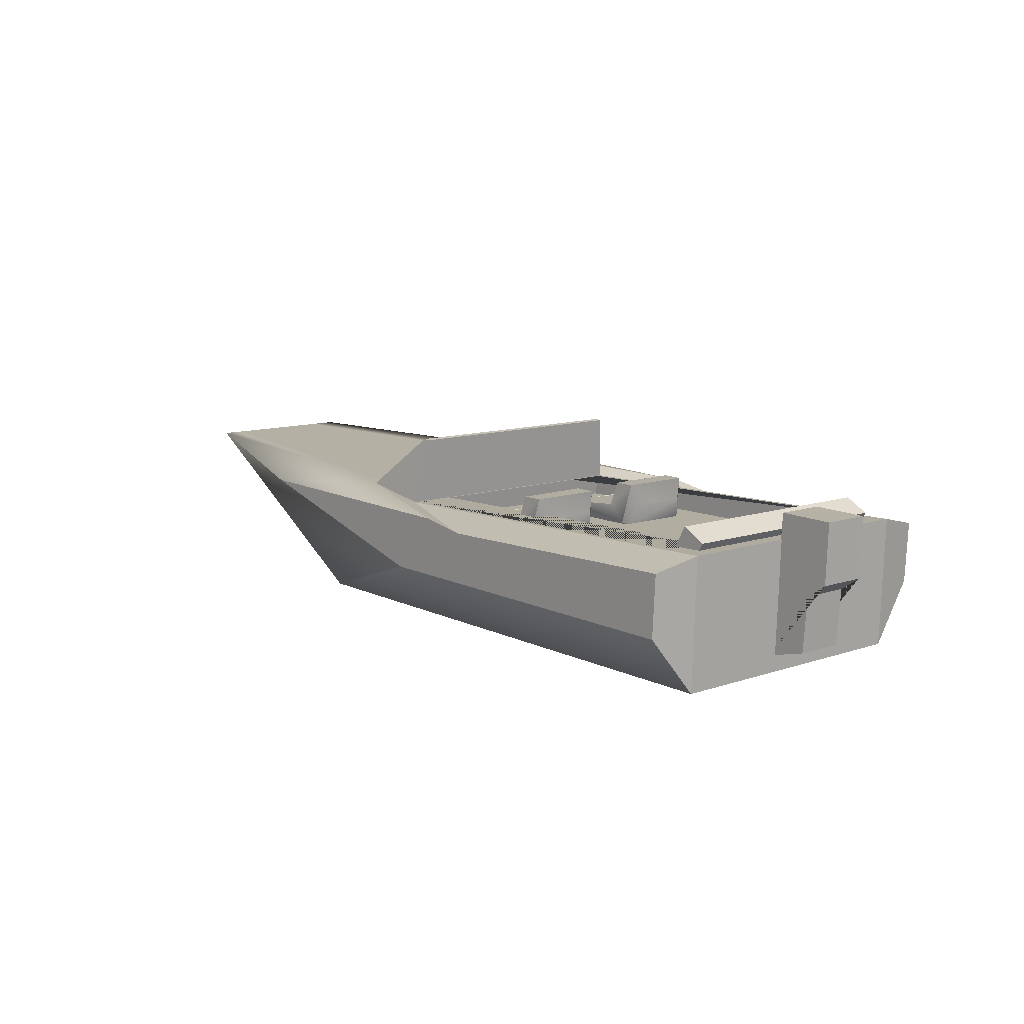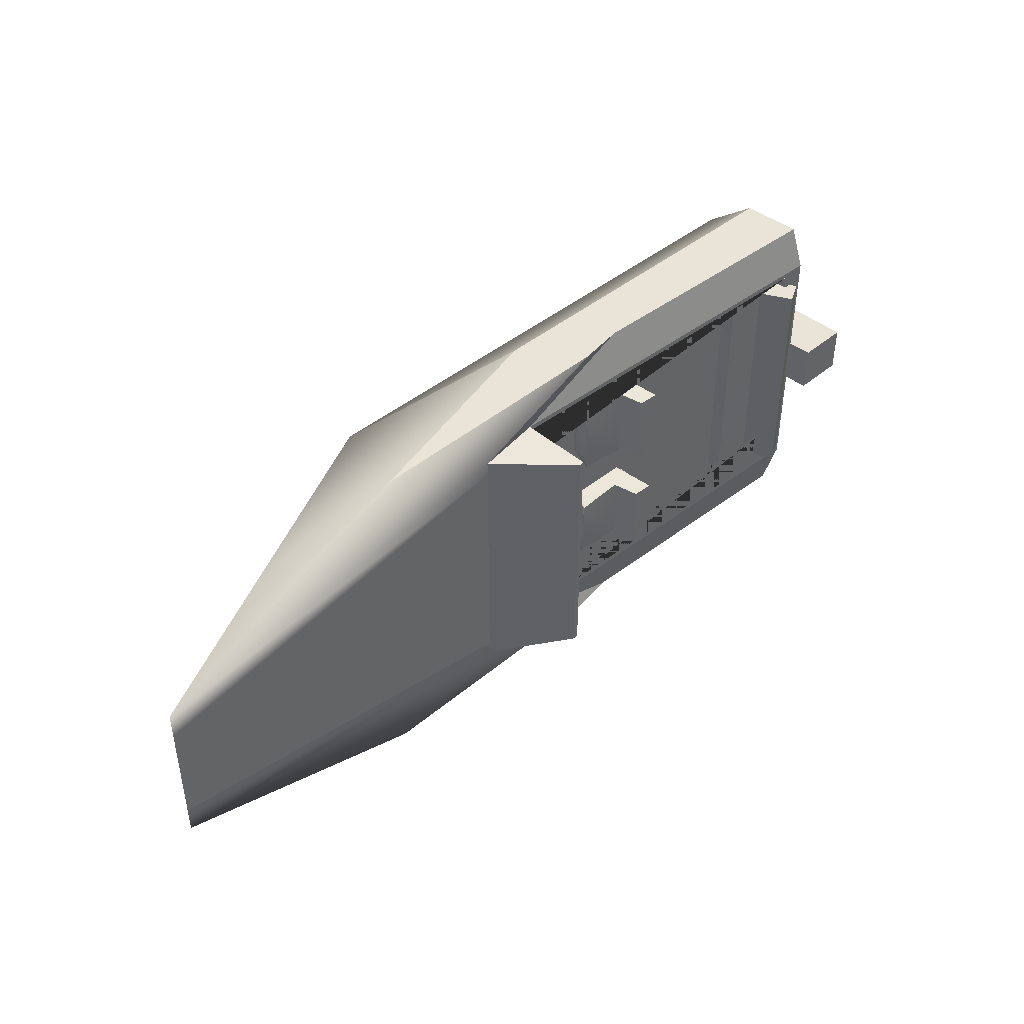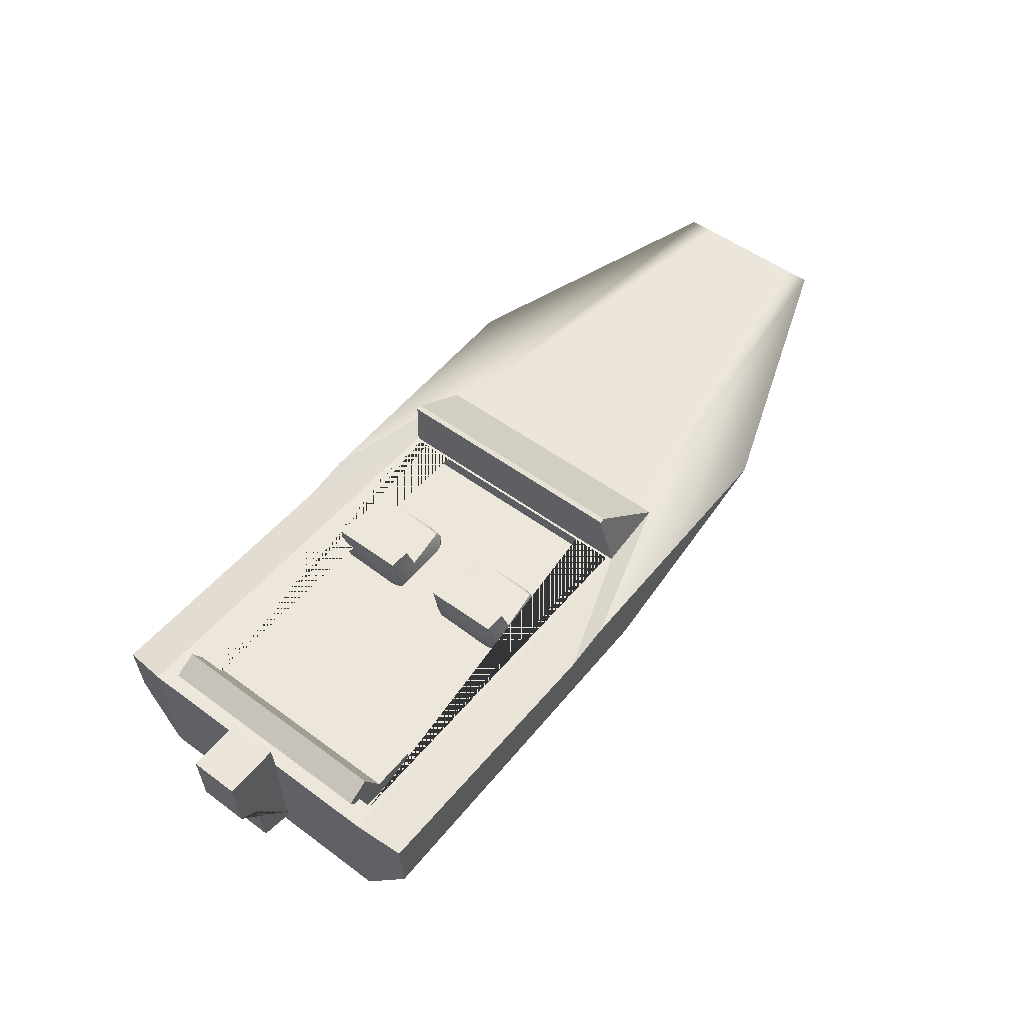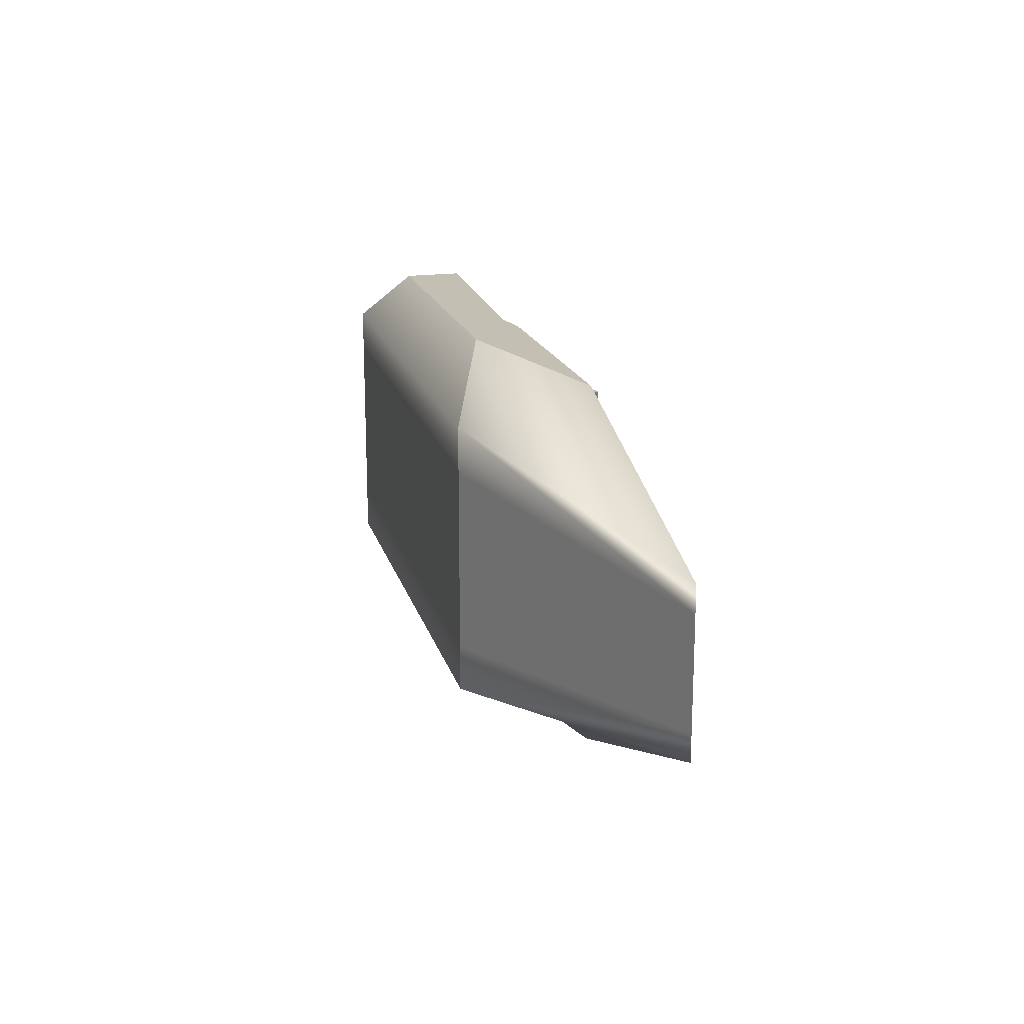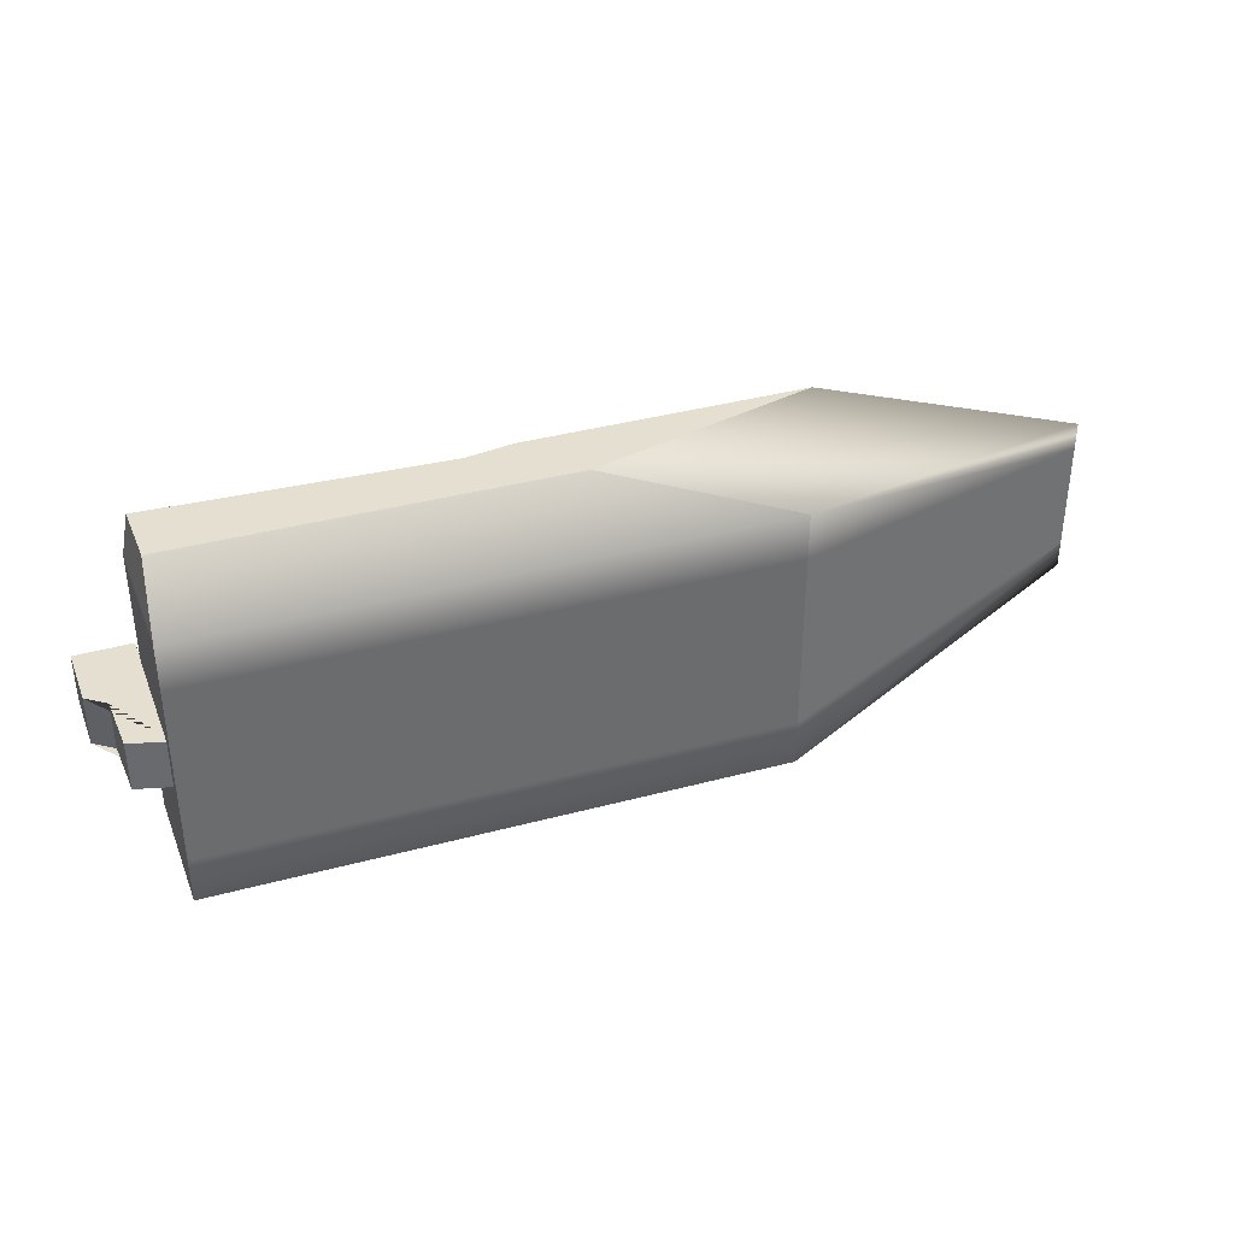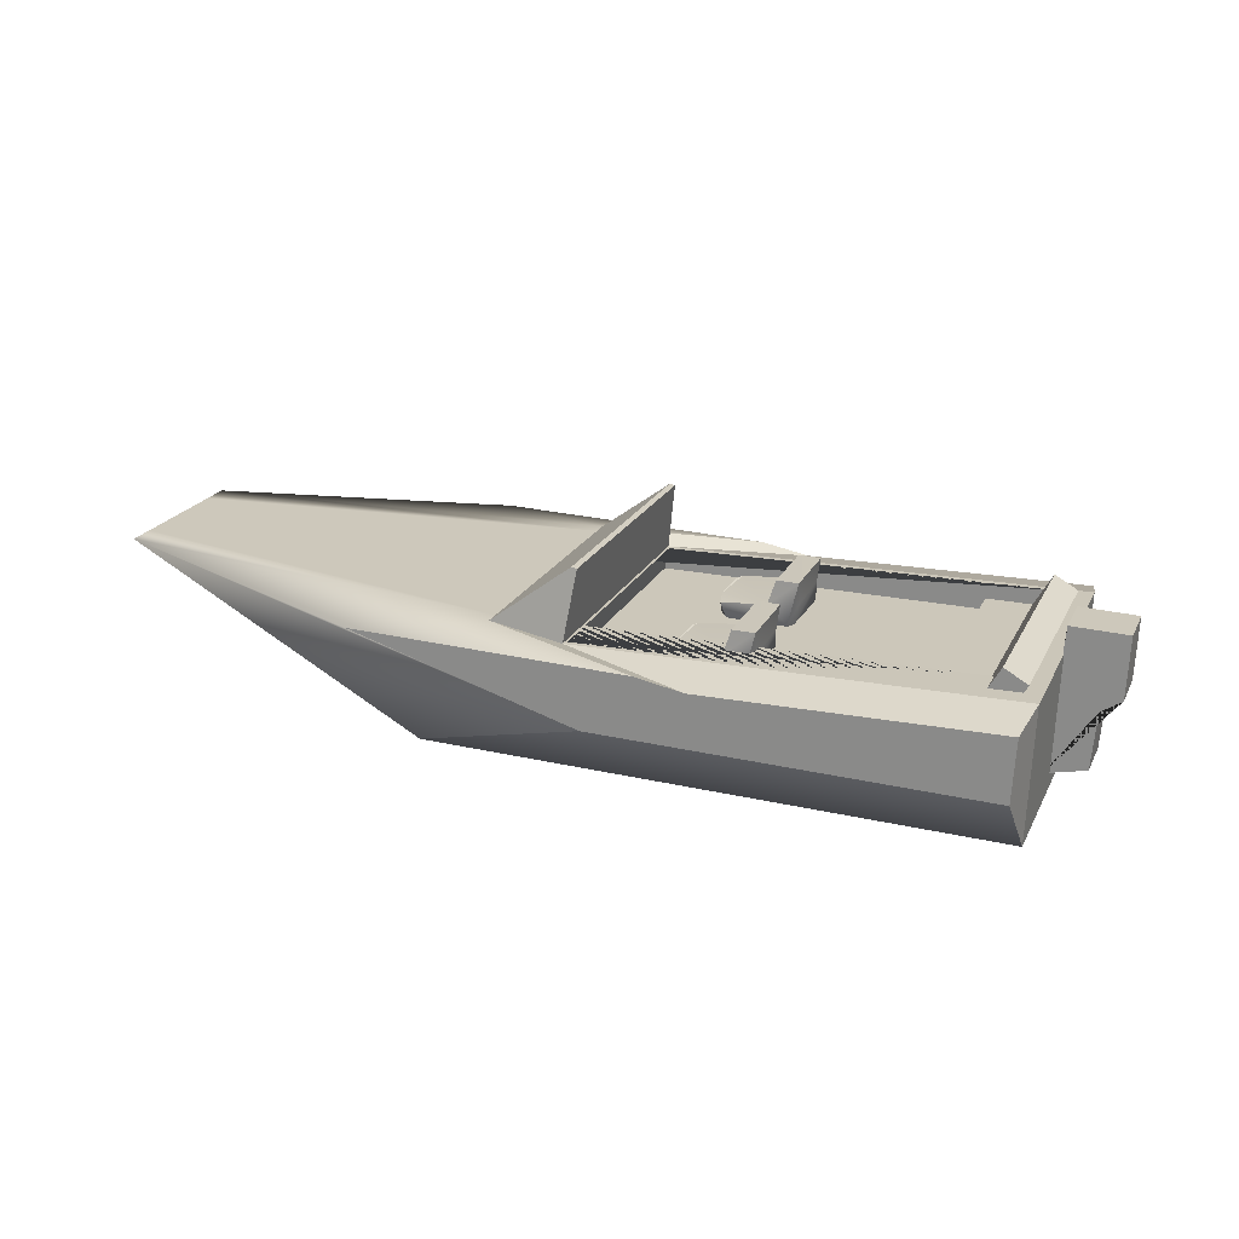
<metadata>
{"format":"obj","ext":"obj","renderer":"f3d","projection":"perspective","resolution":1024,"background":"white","views":[{"elev":10.5,"azim":-130.8,"up":"+Y"},{"elev":43.1,"azim":136.6,"up":"+Z"},{"elev":52.8,"azim":-51.6,"up":"+Y"},{"elev":17.9,"azim":76.9,"up":"+Z"},{"elev":37.3,"azim":-18.1,"up":"+Z"},{"elev":21.3,"azim":-159.1,"up":"+Y"}]}
</metadata>
<code>
o boat1obj
v -0.6858 0.09685 -0.1751
v -0.6955 0.09685 -0.1751
v -0.6955 0.09685 0.1751
v -0.6858 0.09685 0.1751
v -0.6417 0.09685 0.1751
v -0.5771 0.09685 0.1751
v -0.5771 0.09685 -0.1751
v -0.6417 0.09685 -0.1751
v -0.7017 0.1251 0.1751
v -0.6683 0.144 0.1751
v -0.6683 0.144 -0.1751
v -0.7017 0.1251 -0.1751
v -0.5771 0.05845 0.1751
v -0.5771 0.05845 -0.1751
v -0.6955 0.05845 -0.1751
v -0.6955 0.05845 0.1751
v -0.7042 -0.05444 -0.03327
v -0.7627 -0.04054 -0.03327
v -0.7693 0.04214 -0.03327
v -0.7986 0.0619 -0.03327
v -0.8023 0.1512 -0.03327
v -0.721 0.1534 -0.03327
v -0.7152 0.07287 -0.03327
v -0.6976 0.07214 -0.03327
v -0.7042 -0.05444 0.03952
v -0.6976 0.07214 0.03952
v -0.7152 0.07287 0.03952
v -0.721 0.1534 0.03952
v -0.8023 0.1512 0.03952
v -0.7986 0.0619 0.03952
v -0.7693 0.04214 0.03952
v -0.7627 -0.04054 0.03952
v -0.6843 0.07289 0.1955
v -0.1021 0.07289 0.1955
v -0.1021 0.07289 -0.1955
v -0.6843 0.07289 -0.1955
v -0.1082 0.1044 0.1955
v -0.6843 0.1144 0.1955
v -0.6843 0.1144 -0.06607
v -0.6843 0.1144 0
v -0.6843 0.1144 0.06607
v -0.6843 0.1144 0.1347
v -0.6843 0.1144 -0.1955
v -0.6843 0.1144 -0.1347
v -0.1082 0.1044 -0.1955
v -0.1082 0.1044 -0.1347
v -0.1082 0.1044 0.1347
v -0.1082 0.1044 0.06607
v -0.1082 0.1044 0
v -0.1082 0.1044 -0.06607
v -0.7196 0.115 -0.1347
v -0.7196 0.115 -0.06607
v -0.7196 0.115 0
v -0.1043 0.1043 0.1818
v -0.1043 0.1043 0.08919
v -0.1043 0.1043 0
v -0.7124 -0.07723 -0.2033
v -0.7046 0.008644 -0.2719
v -0.1547 0.01761 -0.2719
v 0.1061 -0.06475 -0.2033
v -0.7196 0.115 -0.2033
v -0.7094 0.09885 -0.2719
v -0.1043 0.1043 -0.2033
v -0.2962 0.09117 -0.2719
v -0.000892 0.1222 -0.2033
v -0.2267 0.1036 -0.2719
v 0.5912 0.1346 -0.1209
v 0.1758 0.1126 -0.2719
v -0.7124 -0.07723 0.2033
v 0.1061 -0.06475 0.2033
v -0.1547 0.01761 0.2719
v -0.7046 0.008644 0.2719
v -0.7094 0.09885 0.2719
v -0.7196 0.115 0.2033
v -0.2962 0.09117 0.2719
v -0.1043 0.1043 0.2033
v -0.000892 0.1222 0.2033
v -0.2267 0.1036 0.2719
v 0.5912 0.1346 0.1209
v 0.1758 0.1126 0.2719
v -0.000892 0.1222 -0
v -0.000892 0.1222 -0.08919
v -0.1109 0.2051 -0.08958
v -0.1109 0.2051 0
v -0.1043 0.1043 -0.08919
v -0.1189 0.2037 0
v -0.1189 0.2037 -0.08958
v -0.000892 0.1222 -0.1818
v -0.1109 0.2051 -0.1818
v -0.1043 0.1043 -0.1818
v -0.1189 0.2037 -0.1818
v -0.1109 0.2051 -0.1879
v -0.1189 0.2037 -0.1879
v -0.1189 0.2037 0.08958
v -0.000892 0.1222 0.08919
v -0.1109 0.2051 0.08958
v -0.1189 0.2037 0.1818
v -0.000892 0.1222 0.1818
v -0.1109 0.2051 0.1818
v -0.1109 0.2051 0.1879
v -0.1189 0.2037 0.1879
v -0.7124 -0.07723 -0.06607
v 0.1061 -0.06475 -0.06607
v 0.1061 -0.06475 -0
v -0.7124 -0.07723 0
v -0.7124 -0.07723 -0.1347
v 0.1061 -0.06475 -0.1347
v 0.5912 0.1346 -0.03927
v 0.5912 0.1346 -0
v 0.5912 0.1346 -0.08007
v -0.7124 -0.07723 0.06607
v 0.1061 -0.06475 0.06607
v -0.7124 -0.07723 0.1347
v 0.1061 -0.06475 0.1347
v -0.7196 0.115 0.06607
v -0.7196 0.115 0.1347
v 0.5912 0.1346 0.03927
v 0.5912 0.1346 0.08006
v -0.2337 0.06981 0.1237
v -0.2438 0.06978 0.1521
v -0.2337 0.06982 0.06223
v -0.2337 0.09249 0.1468
v -0.2337 0.076 0.1468
v -0.305 0.09998 0.1515
v -0.3064 0.1043 0.1217
v -0.3173 0.1367 0.1474
v -0.3362 0.07102 0.1532
v -0.3441 0.06981 0.1237
v -0.3441 0.06982 0.06225
v -0.3422 0.07142 0.04516
v -0.3441 0.076 0.1468
v -0.3474 0.1014 0.093
v -0.3473 0.1013 0.0526
v -0.3447 0.1012 0.1468
v -0.24 0.09602 0.03391
v -0.2337 0.09867 0.06224
v -0.2337 0.09867 0.1237
v -0.3442 0.09208 0.1468
v -0.3496 0.1364 0.1461
v -0.3502 0.1368 0.03653
v -0.3363 0.076 0.0315
v -0.3067 0.1009 0.03489
v -0.3175 0.1363 0.03788
v -0.3368 0.06982 0.03918
v -0.3422 0.07142 0.1408
v -0.2485 0.06982 0.03918
v -0.2375 0.09707 0.1408
v -0.2375 0.07142 0.04516
v -0.2375 0.07142 0.1408
v -0.2337 0.06981 -0.07007
v -0.2438 0.06978 -0.04168
v -0.2337 0.06982 -0.1316
v -0.2337 0.09249 -0.04701
v -0.2337 0.076 -0.04701
v -0.305 0.09998 -0.04236
v -0.3064 0.1043 -0.07215
v -0.3173 0.1367 -0.04637
v -0.3362 0.07102 -0.04061
v -0.3441 0.06981 -0.07007
v -0.3441 0.06982 -0.1316
v -0.3422 0.07142 -0.1487
v -0.3441 0.076 -0.04701
v -0.3474 0.1014 -0.1008
v -0.3473 0.1013 -0.1412
v -0.3447 0.1012 -0.047
v -0.24 0.09602 -0.1599
v -0.2337 0.09867 -0.1316
v -0.2337 0.09867 -0.07007
v -0.3442 0.09208 -0.04701
v -0.3496 0.1364 -0.04772
v -0.3502 0.1368 -0.1573
v -0.3363 0.076 -0.1623
v -0.3067 0.1009 -0.1589
v -0.3175 0.1363 -0.1559
v -0.3368 0.06982 -0.1546
v -0.3422 0.07142 -0.05299
v -0.2485 0.06982 -0.1546
v -0.2375 0.09707 -0.05298
v -0.2375 0.07142 -0.1487
v -0.2375 0.07142 -0.05299
f 1 2 3 4
f 5 6 7 8
f 9 10 11 12
f 4 9 12 1
f 5 10 9 4
f 8 11 10 5
f 1 12 11 8
f 13 14 7 6
f 15 16 3 2
f 13 16 15 14
f 6 5 4 3 16 13
f 14 15 2 1 8 7
f 17 18 19 20 21 22 23 24
f 25 26 27 28 29 30 31 32
f 25 32 18 17
f 32 31 19 18
f 31 30 20 19
f 30 29 21 20
f 29 28 22 21
f 28 27 23 22
f 27 26 24 23
f 26 25 17 24
f 132 133 134
f 134 131 138
f 147 120 122
f 120 123 122
f 147 137 136
f 146 121 148
f 163 164 165
f 165 162 169
f 178 151 153
f 151 154 153
f 178 168 167
f 177 152 179
f 119 120 121
f 122 123 119
f 124 125 126
f 127 128 120
f 129 128 130
f 128 131 130
f 121 135 136
f 137 122 136
f 124 127 120
f 138 131 127
f 127 139 134
f 139 127 124
f 126 139 124
f 140 141 133
f 142 143 125
f 143 126 125
f 144 129 130
f 144 128 129
f 127 145 128
f 146 128 144
f 127 131 145
f 138 127 134
f 139 126 140
f 143 140 126
f 141 130 133
f 144 130 141
f 144 141 146
f 122 137 147
f 136 122 121
f 122 119 121
f 131 128 145
f 130 131 134
f 120 146 121
f 120 128 146
f 123 120 149
f 120 147 124
f 124 147 142
f 147 136 142
f 124 142 125
f 146 135 121
f 135 146 141
f 136 135 142
f 135 141 142
f 134 140 132
f 140 133 132
f 140 134 139
f 143 142 140
f 142 141 140
f 119 123 149
f 133 130 134
f 120 119 149
f 150 151 152
f 153 154 150
f 155 156 157
f 158 159 151
f 160 159 161
f 159 162 161
f 152 166 167
f 168 153 167
f 155 158 151
f 169 162 158
f 158 170 165
f 170 158 155
f 157 170 155
f 171 172 164
f 173 174 156
f 174 157 156
f 175 160 161
f 175 159 160
f 158 176 159
f 177 159 175
f 158 162 176
f 169 158 165
f 170 157 171
f 174 171 157
f 172 161 164
f 175 161 172
f 175 172 177
f 153 168 178
f 167 153 152
f 153 150 152
f 162 159 176
f 161 162 165
f 151 177 152
f 151 159 177
f 154 151 180
f 151 178 155
f 155 178 173
f 178 167 173
f 155 173 156
f 177 166 152
f 166 177 172
f 167 166 173
f 166 172 173
f 165 171 163
f 171 164 163
f 171 165 170
f 174 173 171
f 173 172 171
f 150 154 180
f 164 161 165
f 151 150 180
f 33 34 35 36
f 37 34 33 38
f 39 40 41 42 38 33 36 43 44
f 43 36 35 45
f 46 45 35 34 37 47 48 49 50
f 39 44 51 52
f 40 39 52 53
f 48 47 54 55
f 49 48 55 56
f 57 61 62 58
f 61 63 64 62
f 64 63 65 66
f 69 72 73 74
f 74 73 75 76
f 77 76 75 78
f 88 65 92 89
f 63 90 91 93
f 65 63 93 92
f 76 77 100 101
f 54 76 101 97
f 77 98 99 100
f 52 102 105 53
f 51 106 102 52
f 61 57 106 51
f 50 49 56 85
f 46 50 85 90
f 44 43 45 46 90 63 61 51
f 83 87 86 84
f 89 91 87 83
f 92 93 91 89
f 59 58 62 64 66 68
f 115 53 105 111
f 116 115 111 113
f 74 116 113 69
f 41 40 53 115
f 42 41 115 116
f 38 42 116 74 76 54 47 37
f 96 84 86 94
f 99 96 94 97
f 100 99 97 101
f 71 80 78 75 73 72
f 57 58 59 60
f 67 60 59 68
f 69 70 71 72
f 79 80 71 70
f 102 103 104 105
f 106 107 103 102
f 57 60 107 106
f 108 82 81 109
f 110 88 82 108
f 67 65 88 110
f 68 66 65 67
f 103 108 109 104
f 107 110 108 103
f 60 67 110 107
f 111 105 104 112
f 113 111 112 114
f 69 113 114 70
f 117 109 81 95
f 118 117 95 98
f 79 118 98 77
f 80 79 77 78
f 112 104 109 117
f 114 112 117 118
f 70 114 118 79
f 81 82 83 84
f 85 56 86 87
f 82 88 89 83
f 90 85 87 91
f 56 55 94 86
f 95 81 84 96
f 55 54 97 94
f 98 95 96 99

</code>
